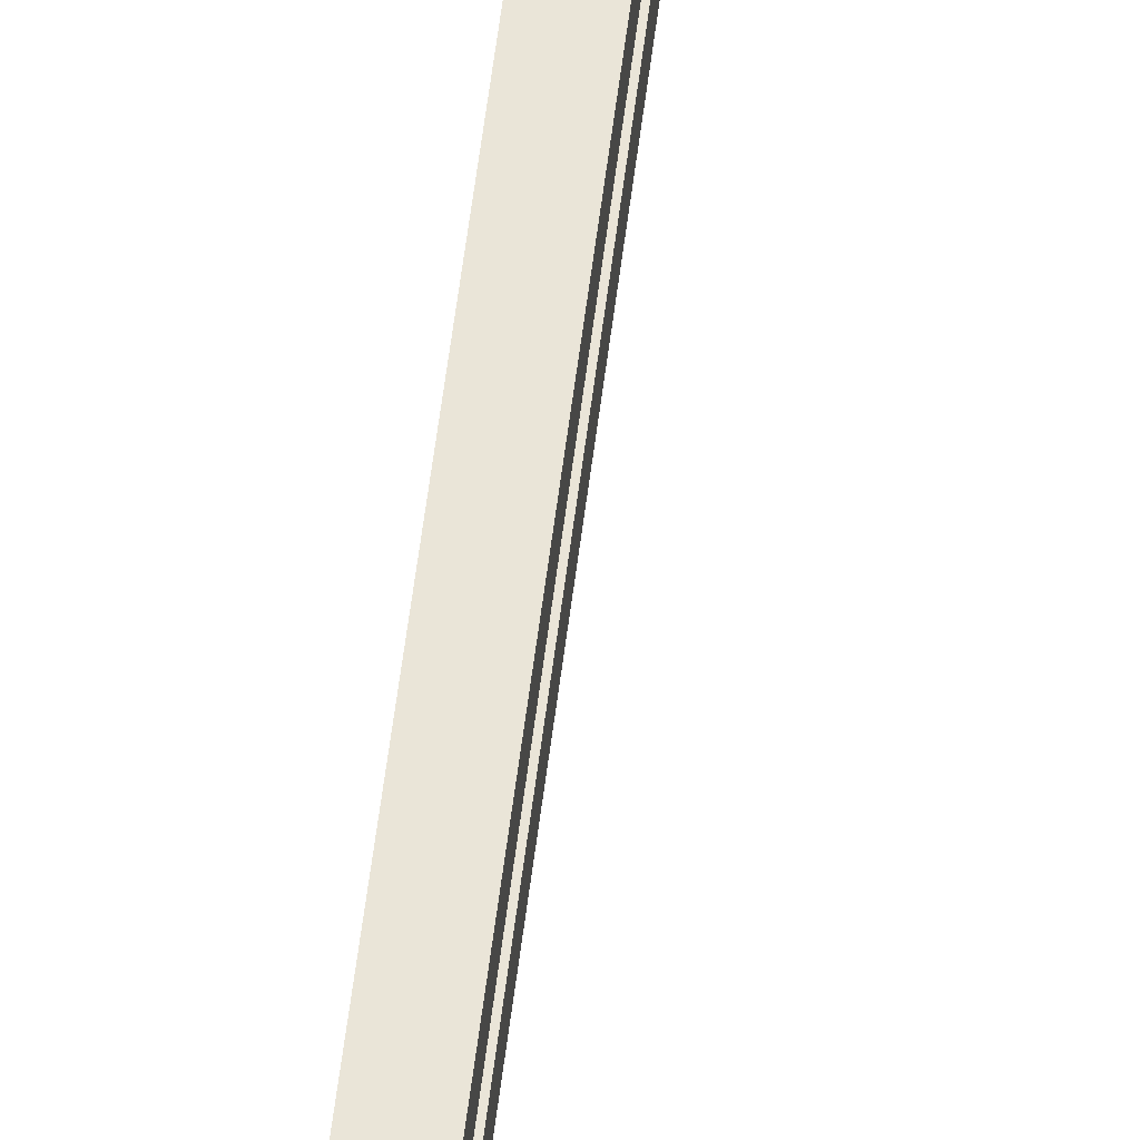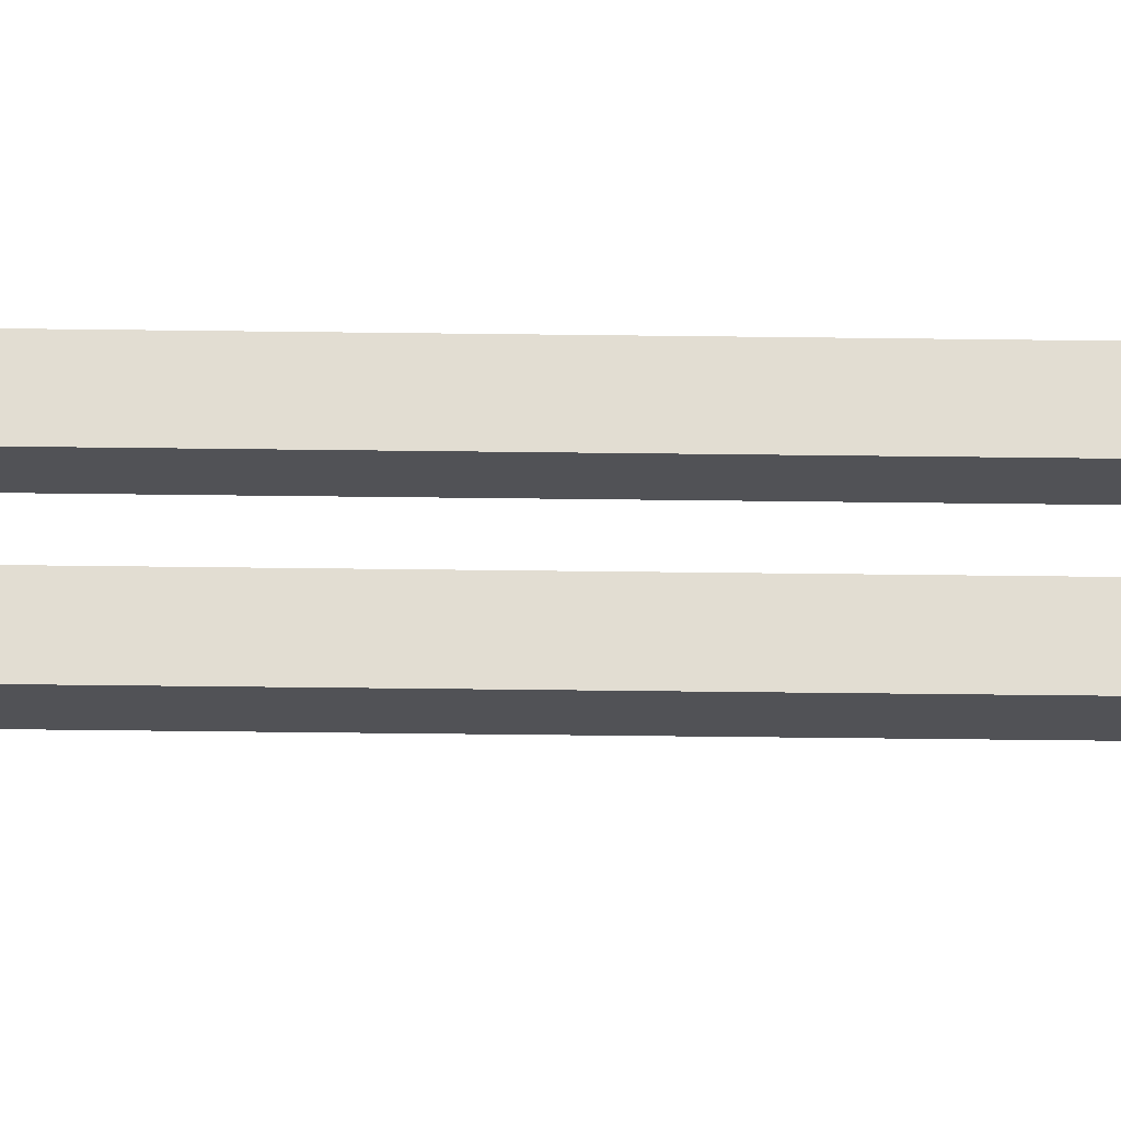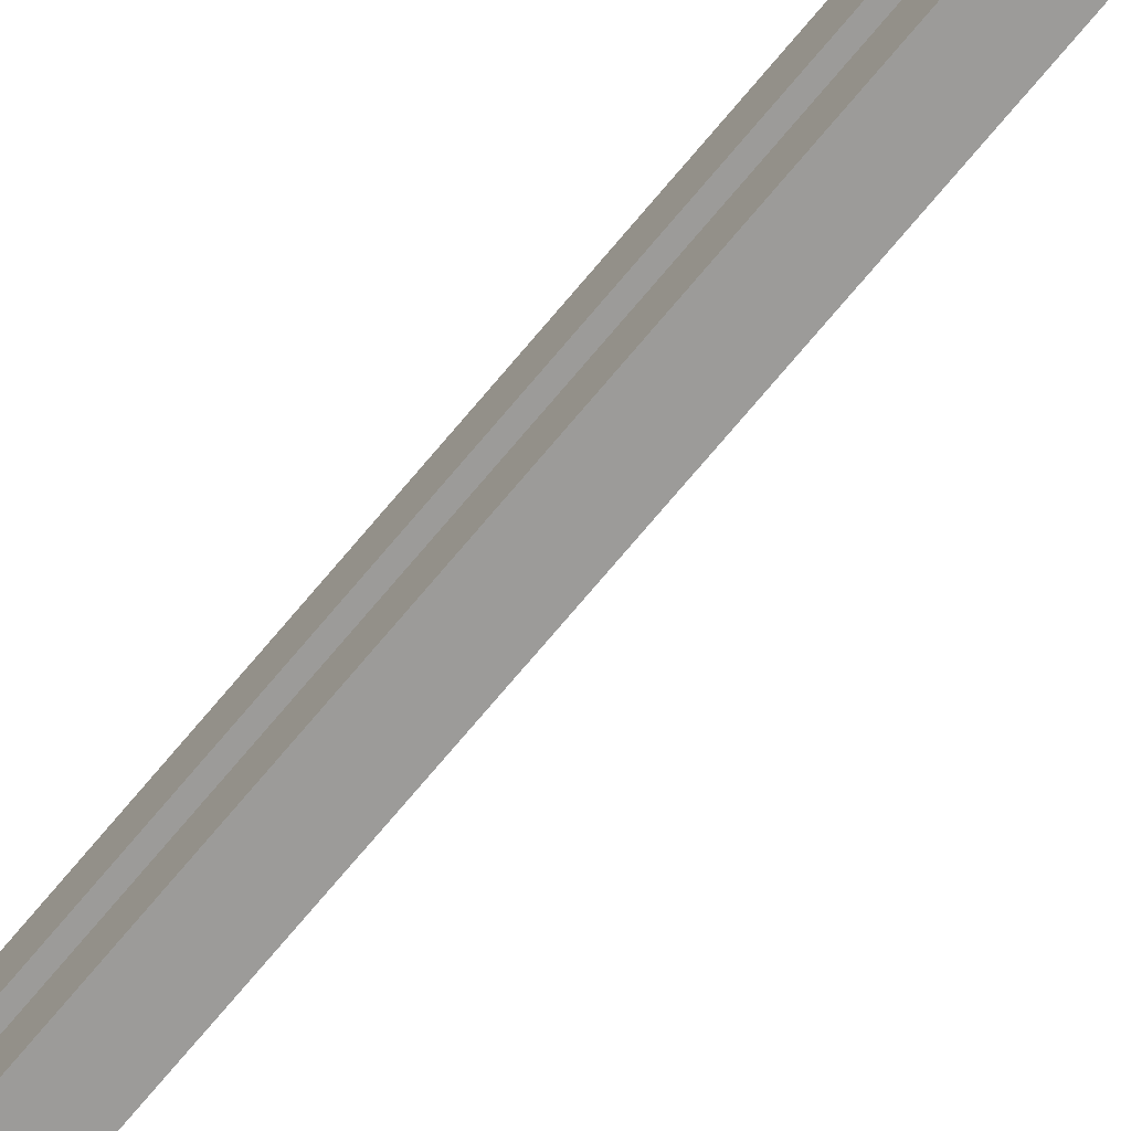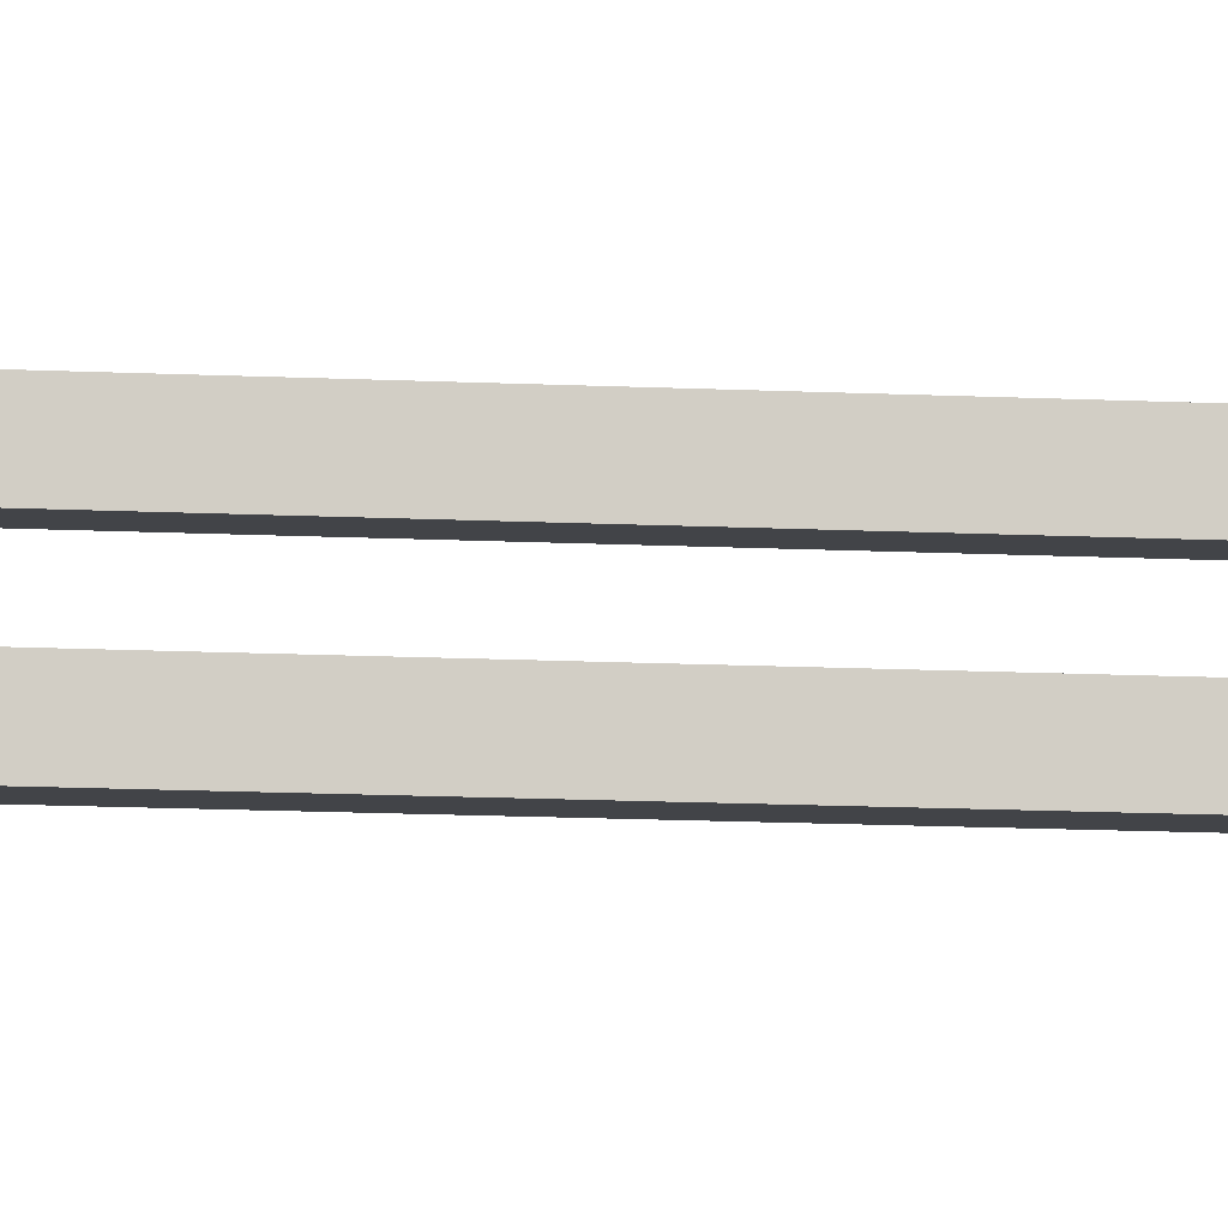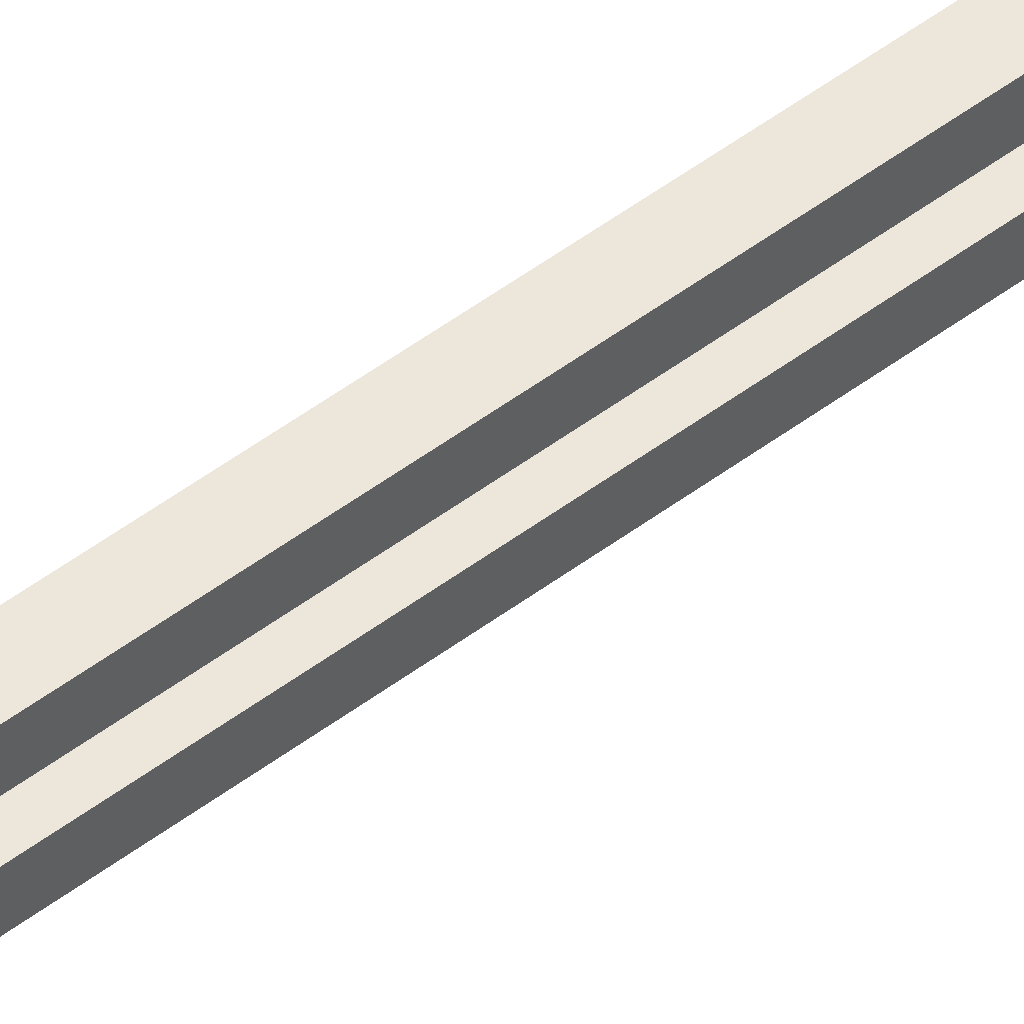
<metadata>
{"format":"obj","ext":"obj","renderer":"f3d","projection":"perspective","resolution":1024,"background":"white","views":[{"elev":59.4,"azim":7.2,"up":"+Z"},{"elev":-21.2,"azim":-91.7,"up":"+Z"},{"elev":-69.9,"azim":-39.4,"up":"+Z"},{"elev":-8.0,"azim":-100.4,"up":"+Z"},{"elev":52.9,"azim":51.3,"up":"+Z"}]}
</metadata>
<code>
o Cube
v 1 2.399 -1
v 1 0.3989 -1
v 1 2.399 1
v 1 0.3989 1
v -1 2.399 -1
v -1 0.3989 -1
v -1 2.399 1
v -1 0.3989 1
v -1 0.3989 -0.6
v -1 0.3989 -0.2
v -1 0.3989 0.2
v -1 0.3989 0.6
v 0.6 0.3989 -1
v 0.2 0.3989 -1
v -0.2 0.3989 -1
v -0.6 0.3989 -1
v 1 1.999 -1
v 1 1.599 -1
v 1 1.199 -1
v 1 0.7989 -1
v -1 0.7989 1
v -1 1.199 1
v -1 1.599 1
v -1 1.999 1
v 1 1.999 1
v 1 1.599 1
v 1 1.199 1
v 1 0.7989 1
v -1 1.999 -1
v -1 1.599 -1
v -1 1.199 -1
v -1 0.7989 -1
v 0.6 2.399 1
v 0.2 2.399 1
v -0.2 2.399 1
v -0.6 2.399 1
v 1 2.399 -0.6
v 1 2.399 -0.2
v 1 2.399 0.2
v 1 2.399 0.6
v -0.6 0.3989 1
v -0.2 0.3989 1
v 0.2 0.3989 1
v 0.6 0.3989 1
v -1 2.399 0.6
v -1 2.399 0.2
v -1 2.399 -0.2
v -1 2.399 -0.6
v -0.6 2.399 -1
v -0.2 2.399 -1
v 0.2 2.399 -1
v 0.6 2.399 -1
v 1 0.3989 0.6
v 1 0.3989 0.2
v 1 0.3989 -0.2
v 1 0.3989 -0.6
v -0.6 0.7989 -1
v -0.2 0.7989 -1
v 0.2 0.7989 -1
v 0.6 0.7989 -1
v -0.6 1.199 -1
v -0.2 1.199 -1
v 0.2 1.199 -1
v 0.6 1.199 -1
v -0.6 1.599 -1
v -0.2 1.599 -1
v 0.2 1.599 -1
v 0.6 1.599 -1
v -0.6 1.999 -1
v -0.2 1.999 -1
v 0.2 1.999 -1
v 0.6 1.999 -1
v 1 0.7989 -0.6
v 1 0.7989 -0.2
v 1 0.7989 0.2
v 1 0.7989 0.6
v 1 1.199 -0.6
v 1 1.199 0.6
v 1 1.599 -0.6
v 1 1.599 0.6
v 1 1.999 -0.6
v 1 1.999 -0.2
v 1 1.999 0.2
v 1 1.999 0.6
v -0.6 0.3989 -0.6
v -0.6 0.3989 -0.2
v -0.6 0.3989 0.2
v -0.6 0.3989 0.6
v -0.2 0.3989 -0.6
v -0.2 0.3989 -0.2
v -0.2 0.3989 0.2
v -0.2 0.3989 0.6
v 0.2 0.3989 -0.6
v 0.2 0.3989 -0.2
v 0.2 0.3989 0.2
v 0.2 0.3989 0.6
v 0.6 0.3989 -0.6
v 0.6 0.3989 -0.2
v 0.6 0.3989 0.2
v 0.6 0.3989 0.6
v -1 0.7989 0.6
v -1 0.7989 0.2
v -1 0.7989 -0.2
v -1 0.7989 -0.6
v -1 1.199 0.6
v -1 1.199 0.2
v -1 1.199 -0.2
v -1 1.199 -0.6
v -1 1.599 0.6
v -1 1.599 0.2
v -1 1.599 -0.2
v -1 1.599 -0.6
v -1 1.999 0.6
v -1 1.999 0.2
v -1 1.999 -0.2
v -1 1.999 -0.6
v 0.6 0.7989 1
v 0.2 0.7989 1
v -0.2 0.7989 1
v -0.6 0.7989 1
v 0.6 1.199 1
v 0.2 1.199 1
v -0.2 1.199 1
v -0.6 1.199 1
v 0.6 1.599 1
v 0.2 1.599 1
v -0.2 1.599 1
v -0.6 1.599 1
v 0.6 1.999 1
v 0.2 1.999 1
v -0.2 1.999 1
v -0.6 1.999 1
v 0.6 2.399 -0.6
v 0.6 2.399 -0.2
v 0.6 2.399 0.2
v 0.6 2.399 0.6
v 0.2 2.399 -0.6
v 0.2 2.399 -0.2
v 0.2 2.399 0.2
v 0.2 2.399 0.6
v -0.2 2.399 -0.6
v -0.2 2.399 -0.2
v -0.2 2.399 0.2
v -0.2 2.399 0.6
v -0.6 2.399 -0.6
v -0.6 2.399 -0.2
v -0.6 2.399 0.2
v -0.6 2.399 0.6
v 1.45 0.7989 -0.6
v 1.45 0.7989 -0.2
v 1.45 0.7989 0.2
v 1.45 0.7989 0.6
v 1.45 1.199 -0.6
v 1.45 1.199 -0.2
v 1.45 1.199 0.2
v 1.45 1.199 0.6
v 1.45 1.599 -0.6
v 1.45 1.599 -0.2
v 1.45 1.599 0.2
v 1.45 1.599 0.6
v 1.45 1.999 -0.6
v 1.45 1.999 -0.2
v 1.45 1.999 0.2
v 1.45 1.999 0.6
v -0.2 -24.6 0.2
v -0.2 -24.6 0.6
v 0.2 -24.6 0.2
v 0.2 -24.6 0.6
v -0.2 -24.6 -0.6
v -0.2 -24.6 -0.2
v 0.2 -24.6 -0.6
v 0.2 -24.6 -0.2
f 148 45 7 36
f 132 36 7 24
f 116 48 5 29
f 100 53 4 44
f 84 40 3 25
f 72 52 1 17
f 13 60 20 2
f 60 64 19 20
f 64 68 18 19
f 68 72 17 18
f 6 32 57 16
f 16 57 58 15
f 15 58 59 14
f 14 59 60 13
f 32 31 61 57
f 57 61 62 58
f 58 62 63 59
f 59 63 64 60
f 31 30 65 61
f 61 65 66 62
f 62 66 67 63
f 63 67 68 64
f 30 29 69 65
f 65 69 70 66
f 66 70 71 67
f 67 71 72 68
f 29 5 49 69
f 69 49 50 70
f 70 50 51 71
f 71 51 52 72
f 53 76 28 4
f 76 78 27 28
f 78 80 26 27
f 80 84 25 26
f 2 20 73 56
f 56 73 74 55
f 55 74 75 54
f 54 75 76 53
f 20 19 77 73
f 81 82 162 161
f 78 76 152 156
f 75 74 150 151
f 19 18 79 77
f 74 73 149 150
f 83 84 164 163
f 79 81 161 157
f 18 17 81 79
f 82 83 163 162
f 84 80 160 164
f 77 79 157 153
f 17 1 37 81
f 81 37 38 82
f 82 38 39 83
f 83 39 40 84
f 12 88 41 8
f 88 92 42 41
f 92 96 43 42
f 96 100 44 43
f 6 16 85 9
f 9 85 86 10
f 10 86 87 11
f 11 87 88 12
f 16 15 89 85
f 85 89 90 86
f 86 90 91 87
f 87 91 92 88
f 15 14 93 89
f 89 93 171 169
f 90 94 95 91
f 92 91 165 166
f 14 13 97 93
f 93 97 98 94
f 94 98 99 95
f 95 99 100 96
f 13 2 56 97
f 97 56 55 98
f 98 55 54 99
f 99 54 53 100
f 9 104 32 6
f 104 108 31 32
f 108 112 30 31
f 112 116 29 30
f 8 21 101 12
f 12 101 102 11
f 11 102 103 10
f 10 103 104 9
f 21 22 105 101
f 101 105 106 102
f 102 106 107 103
f 103 107 108 104
f 22 23 109 105
f 105 109 110 106
f 106 110 111 107
f 107 111 112 108
f 23 24 113 109
f 109 113 114 110
f 110 114 115 111
f 111 115 116 112
f 24 7 45 113
f 113 45 46 114
f 114 46 47 115
f 115 47 48 116
f 41 120 21 8
f 120 124 22 21
f 124 128 23 22
f 128 132 24 23
f 4 28 117 44
f 44 117 118 43
f 43 118 119 42
f 42 119 120 41
f 28 27 121 117
f 117 121 122 118
f 118 122 123 119
f 119 123 124 120
f 27 26 125 121
f 121 125 126 122
f 122 126 127 123
f 123 127 128 124
f 26 25 129 125
f 125 129 130 126
f 126 130 131 127
f 127 131 132 128
f 25 3 33 129
f 129 33 34 130
f 130 34 35 131
f 131 35 36 132
f 40 136 33 3
f 136 140 34 33
f 140 144 35 34
f 144 148 36 35
f 1 52 133 37
f 37 133 134 38
f 38 134 135 39
f 39 135 136 40
f 52 51 137 133
f 133 137 138 134
f 134 138 139 135
f 135 139 140 136
f 51 50 141 137
f 137 141 142 138
f 138 142 143 139
f 139 143 144 140
f 50 49 145 141
f 141 145 146 142
f 142 146 147 143
f 143 147 148 144
f 49 5 48 145
f 145 48 47 146
f 146 47 46 147
f 147 46 45 148
f 149 153 154 150
f 150 154 155 151
f 151 155 156 152
f 153 157 158 154
f 154 158 159 155
f 155 159 160 156
f 157 161 162 158
f 158 162 163 159
f 159 163 164 160
f 73 77 153 149
f 80 78 156 160
f 76 75 151 152
f 165 167 168 166
f 96 92 166 168
f 95 96 168 167
f 91 95 167 165
f 169 171 172 170
f 90 89 169 170
f 94 90 170 172
f 93 94 172 171

</code>
